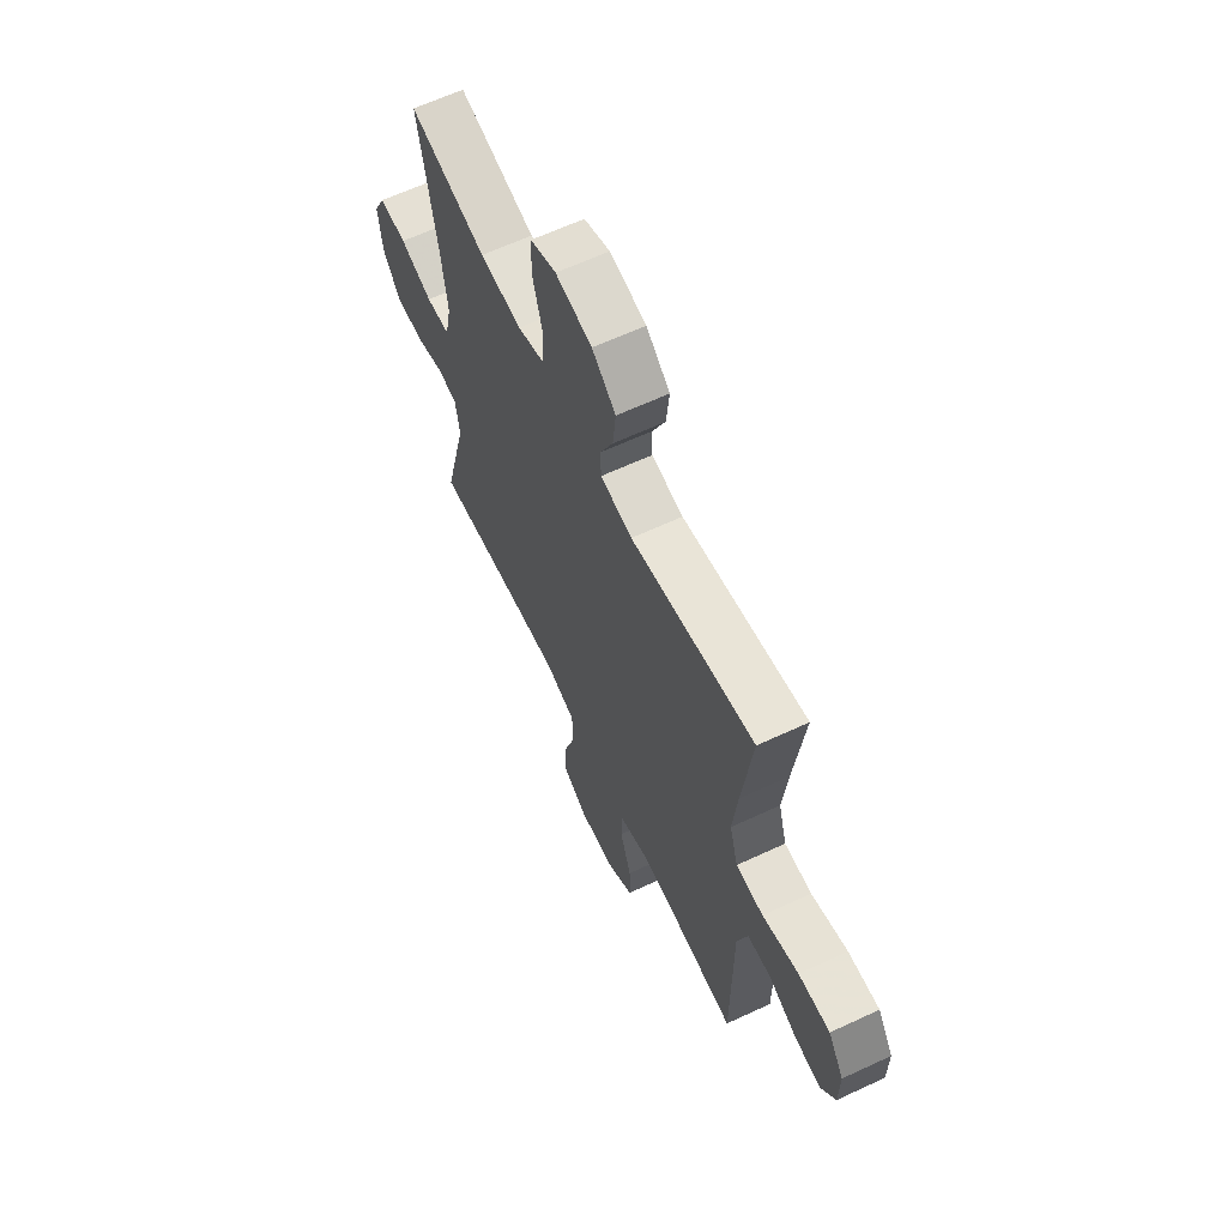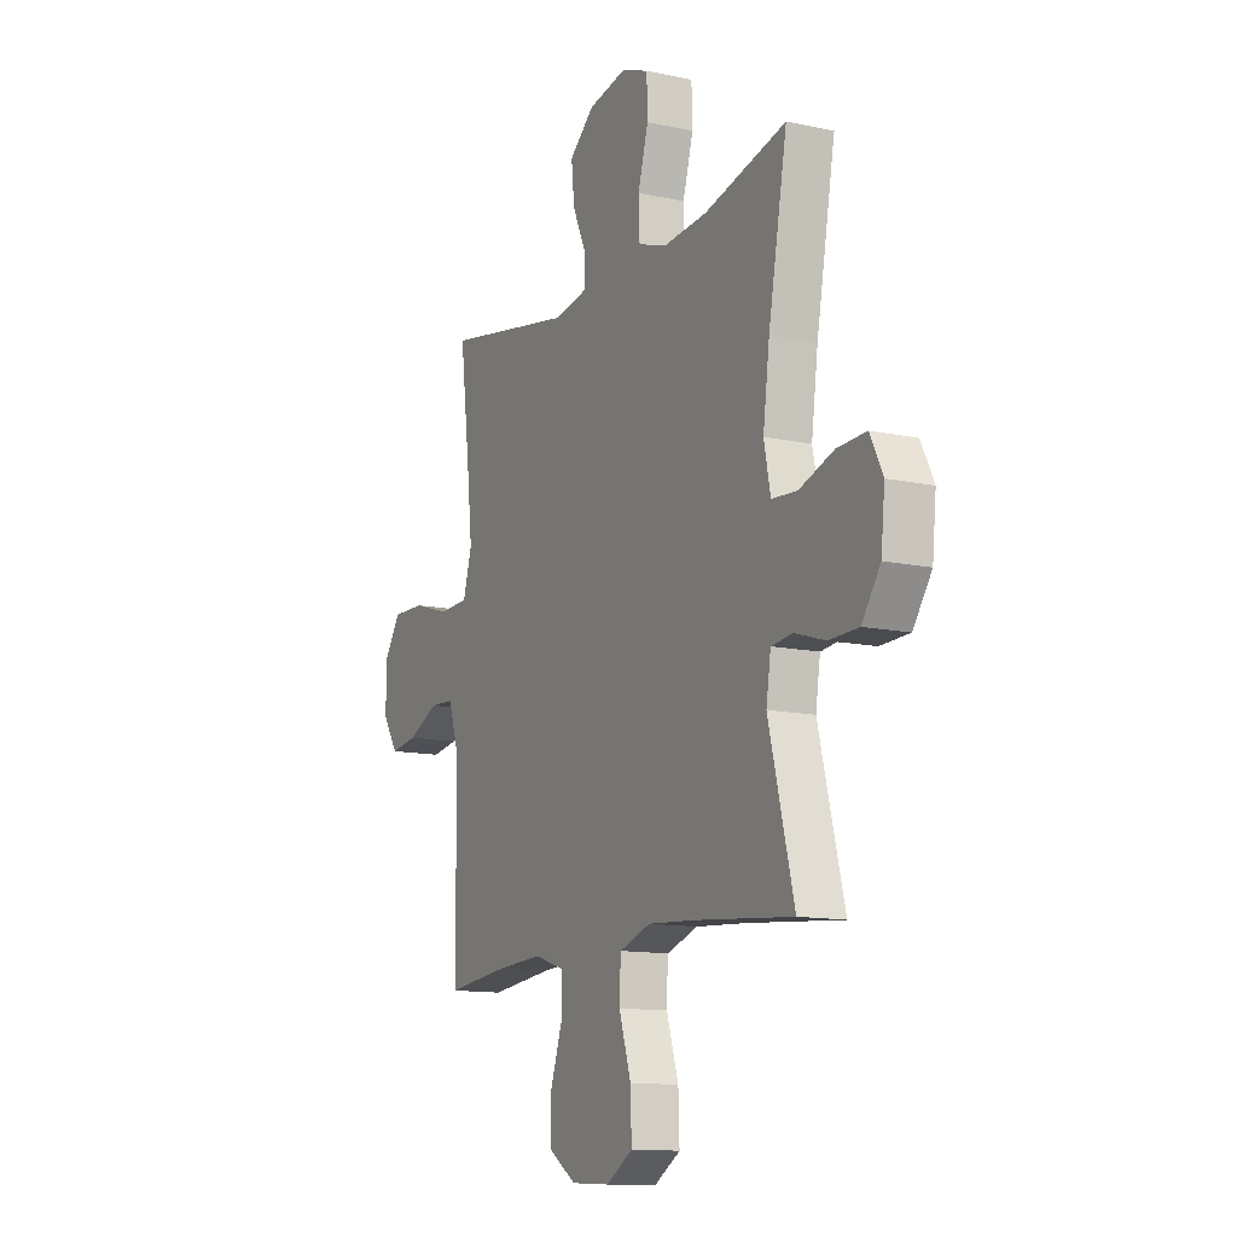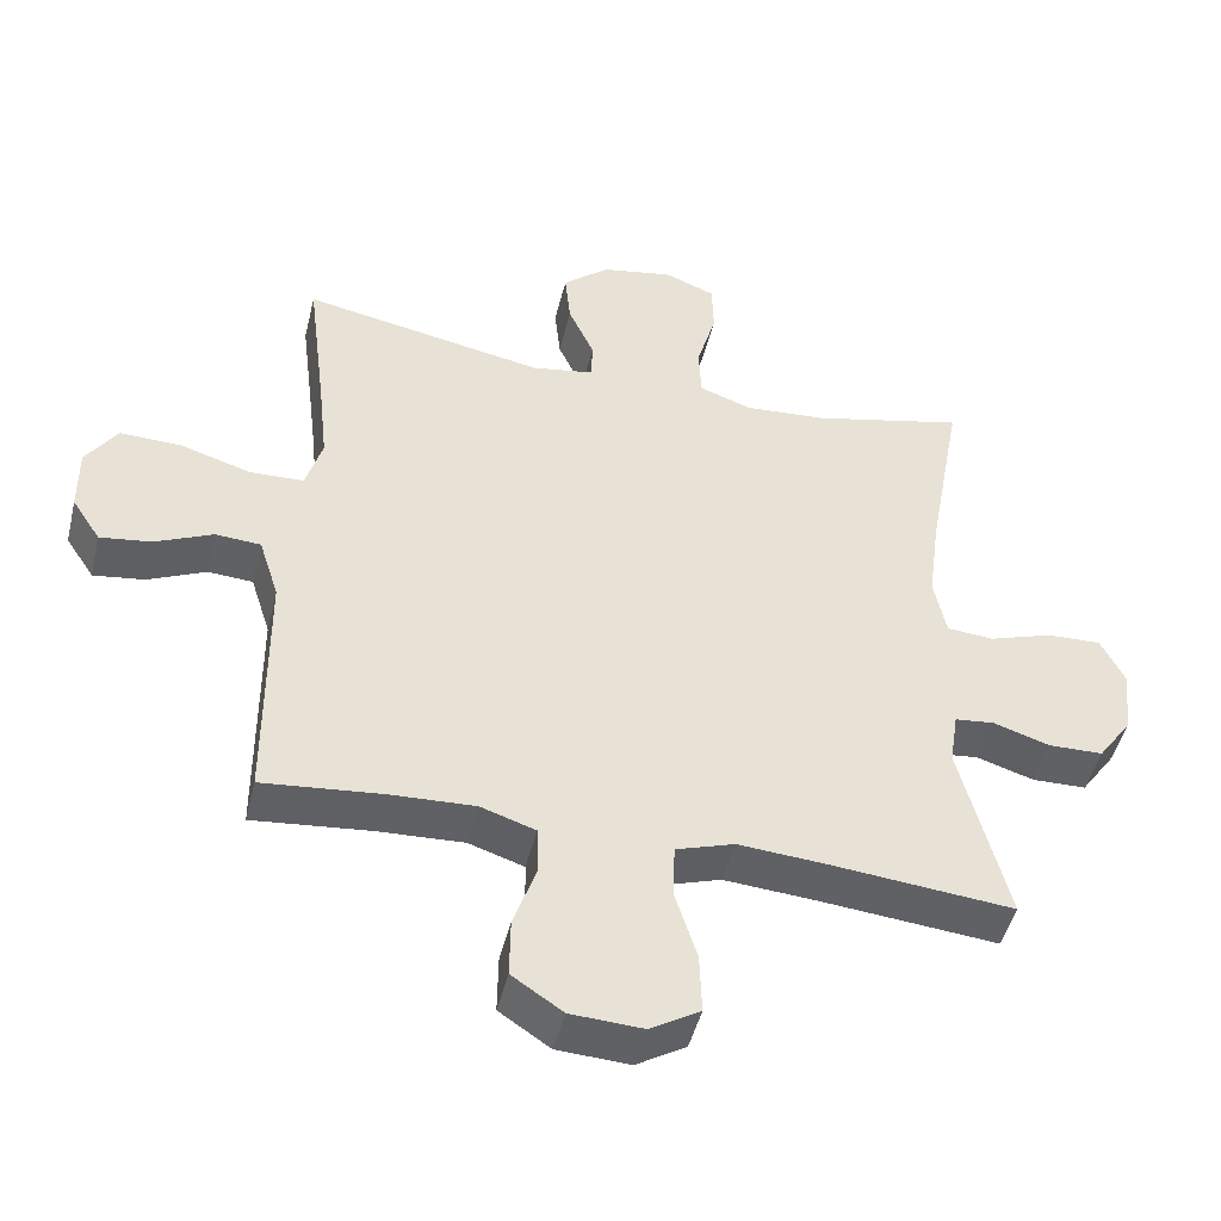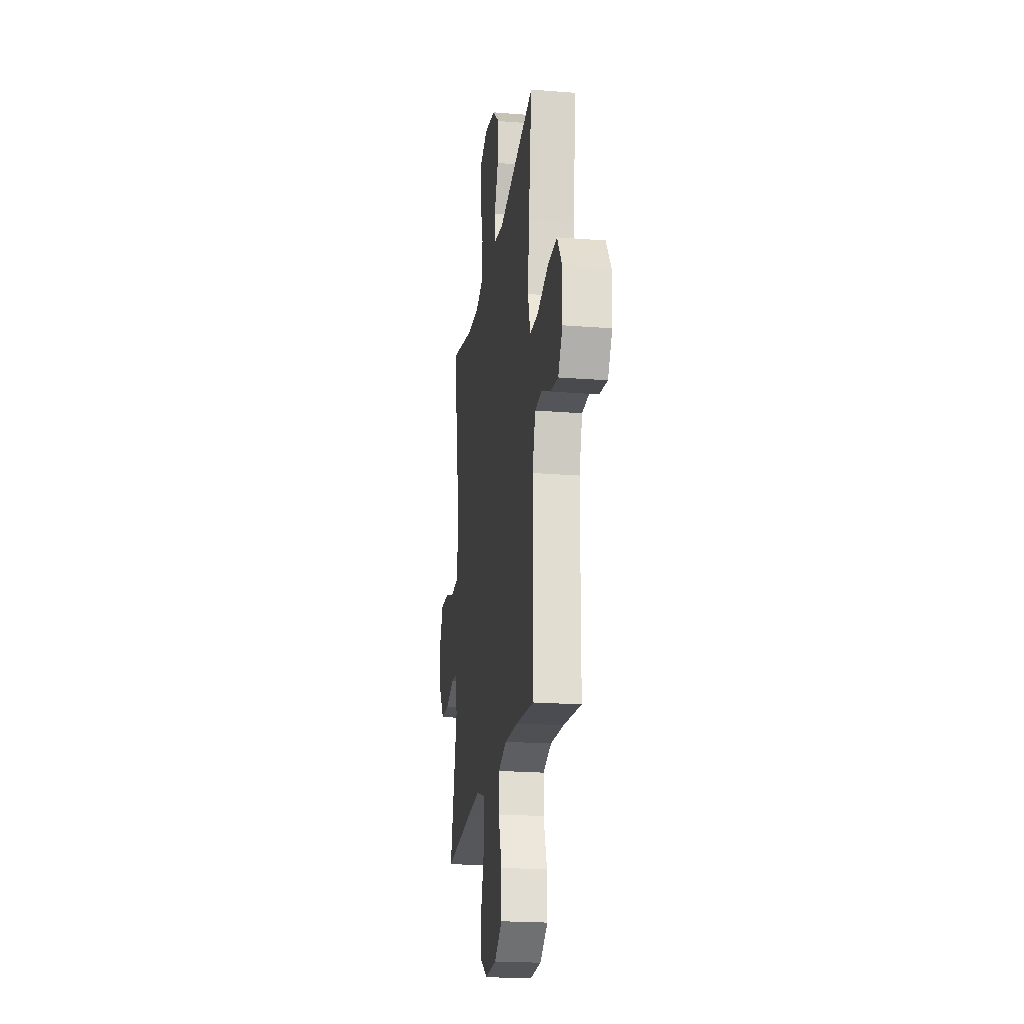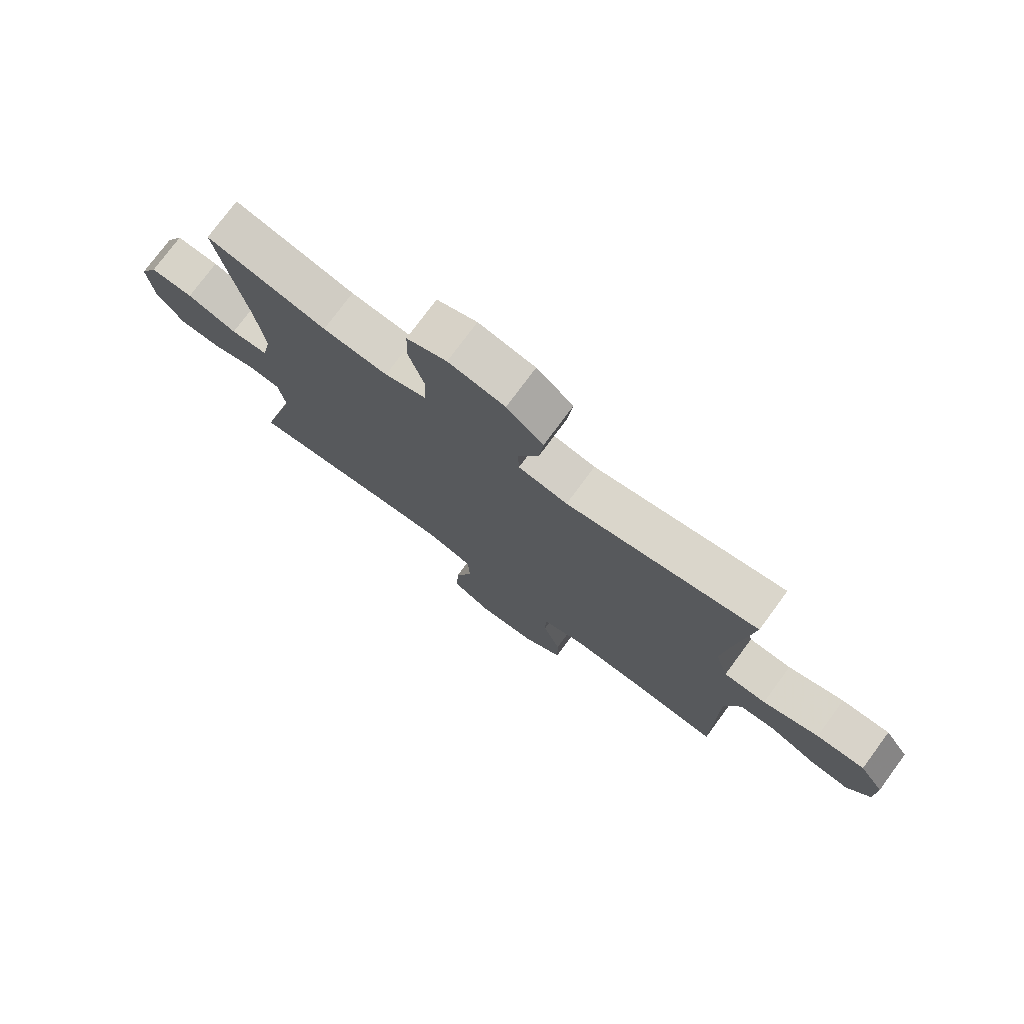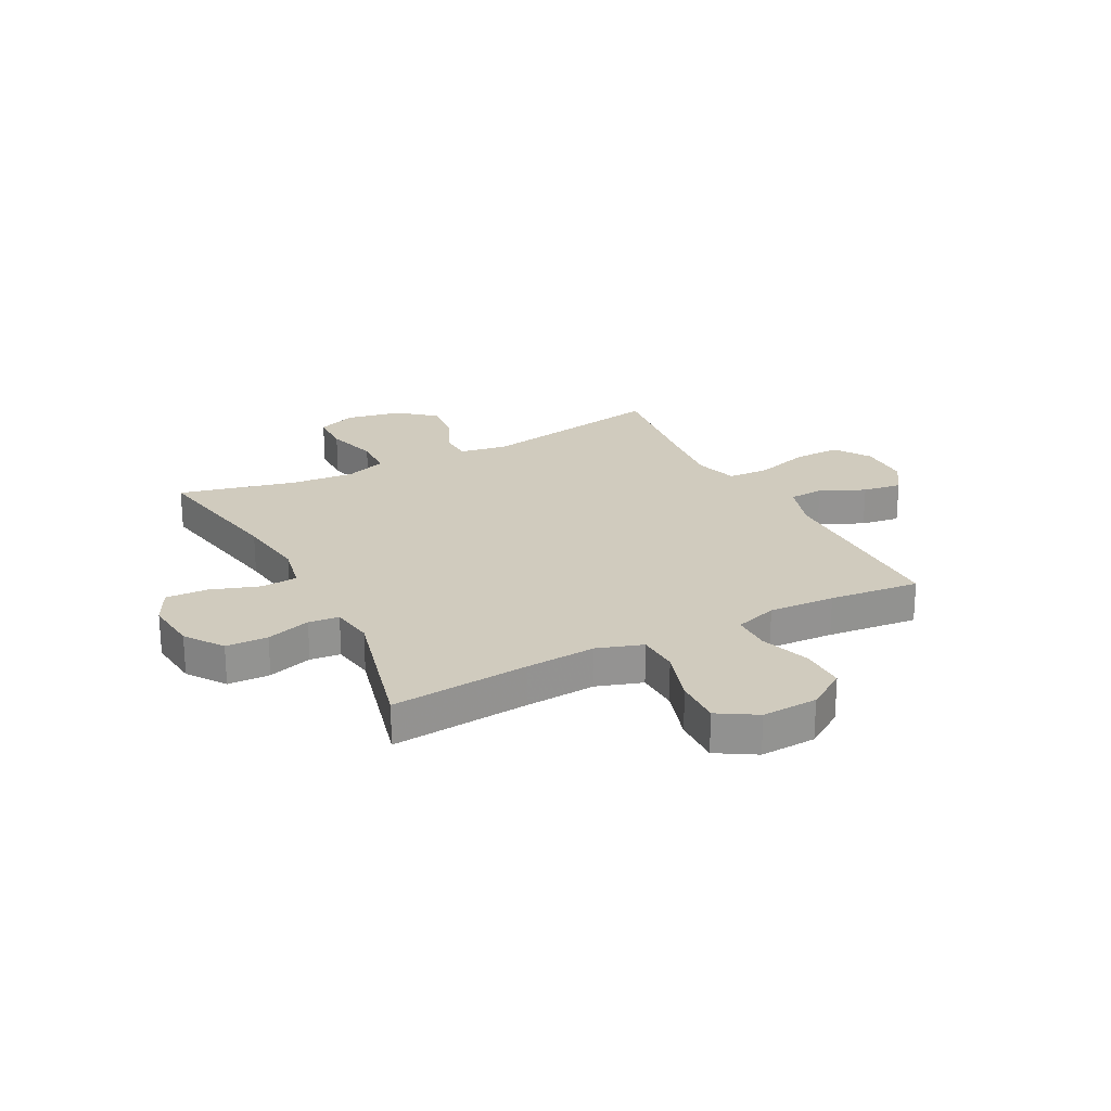
<metadata>
{"format":"obj","ext":"obj","renderer":"f3d","projection":"perspective","resolution":1024,"background":"white","views":[{"elev":63.5,"azim":-115.2,"up":"+Z"},{"elev":-12.6,"azim":63.2,"up":"+Z"},{"elev":-47.3,"azim":-13.7,"up":"+Z"},{"elev":-21.3,"azim":-98.0,"up":"+Z"},{"elev":76.1,"azim":-143.6,"up":"+Z"},{"elev":23.5,"azim":152.5,"up":"+Y"}]}
</metadata>
<code>
v -0.5 0.07 -0.5
v -0.502 0.07 -0.149
v -0.53 0.07 -0.061
v -0.593 0.07 -0.057
v -0.674 0.07 -0.094
v -0.745 0.07 -0.104
v -0.785 0.07 -0.043
v -0.786 0.07 0.05
v -0.743 0.07 0.115
v -0.657 0.07 0.113
v -0.558 0.07 0.083
v -0.483 0.07 0.086
v -0.46 0.07 0.164
v -0.473 0.07 0.284
v -0.5 0.07 0.5
v -0.161 0.07 0.437
v -0.074 0.07 0.452
v -0.072 0.07 0.508
v -0.108 0.07 0.587
v -0.116 0.07 0.665
v -0.051 0.07 0.72
v 0.049 0.07 0.739
v 0.12 0.07 0.711
v 0.122 0.07 0.635
v 0.095 0.07 0.541
v 0.098 0.07 0.466
v 0.172 0.07 0.44
v 0.287 0.07 0.449
v 0.5 0.07 0.5
v 0.451 0.07 0.233
v 0.434 0.07 0.106
v 0.451 0.07 0.022
v 0.517 0.07 0.017
v 0.606 0.07 0.047
v 0.682 0.07 0.05
v 0.715 0.07 -0.016
v 0.705 0.07 -0.112
v 0.657 0.07 -0.18
v 0.581 0.07 -0.182
v 0.501 0.07 -0.157
v 0.446 0.07 -0.163
v 0.434 0.07 -0.24
v 0.5 0.07 -0.5
v 0.249 0.07 -0.477
v 0.122 0.07 -0.468
v 0.04 0.07 -0.495
v 0.037 0.07 -0.57
v 0.068 0.07 -0.669
v 0.071 0.07 -0.754
v 0.002 0.07 -0.796
v -0.099 0.07 -0.791
v -0.17 0.07 -0.744
v -0.169 0.07 -0.662
v -0.138 0.07 -0.571
v -0.139 0.07 -0.502
v -0.216 0.07 -0.477
v -0.336 0.07 -0.483
v -0.5 0 -0.5
v -0.502 0 -0.149
v -0.53 0 -0.061
v -0.593 0 -0.057
v -0.674 0 -0.094
v -0.745 0 -0.104
v -0.785 0 -0.043
v -0.786 0 0.05
v -0.743 0 0.115
v -0.657 0 0.113
v -0.558 0 0.083
v -0.483 0 0.086
v -0.46 0 0.164
v -0.473 0 0.284
v -0.5 0 0.5
v -0.161 0 0.437
v -0.074 0 0.452
v -0.072 0 0.508
v -0.108 0 0.587
v -0.116 0 0.665
v -0.051 0 0.72
v 0.049 0 0.739
v 0.12 0 0.711
v 0.122 0 0.635
v 0.095 0 0.541
v 0.098 0 0.466
v 0.172 0 0.44
v 0.287 0 0.449
v 0.5 0 0.5
v 0.451 0 0.233
v 0.434 0 0.106
v 0.451 0 0.022
v 0.517 0 0.017
v 0.606 0 0.047
v 0.682 0 0.05
v 0.715 0 -0.016
v 0.705 0 -0.112
v 0.657 0 -0.18
v 0.581 0 -0.182
v 0.501 0 -0.157
v 0.446 0 -0.163
v 0.434 0 -0.24
v 0.5 0 -0.5
v 0.249 0 -0.477
v 0.122 0 -0.468
v 0.04 0 -0.495
v 0.037 0 -0.57
v 0.068 0 -0.669
v 0.071 0 -0.754
v 0.002 0 -0.796
v -0.099 0 -0.791
v -0.17 0 -0.744
v -0.169 0 -0.662
v -0.138 0 -0.571
v -0.139 0 -0.502
v -0.216 0 -0.477
v -0.336 0 -0.483
f 52 53 54
f 51 52 54
f 50 51 54
f 49 50 54
f 48 49 54
f 47 48 54
f 46 47 54 55
f 45 46 55 56
f 42 43 44
f 41 42 44 45
f 38 39 40
f 37 38 40
f 36 37 40
f 35 36 40
f 34 35 40
f 33 34 40
f 32 33 40 41
f 41 45 56
f 32 41 56
f 31 32 56
f 28 29 30
f 31 56 57
f 30 31 57
f 28 30 57
f 27 28 57
f 23 24 25
f 22 23 25
f 21 22 25
f 20 21 25
f 19 20 25
f 18 19 25
f 17 18 25 26
f 14 15 16
f 26 27 57
f 17 26 57
f 16 17 57
f 14 16 57
f 13 14 57
f 9 10 11
f 8 9 11
f 7 8 11
f 6 7 11
f 5 6 11
f 4 5 11
f 3 4 11 12
f 57 1 2
f 13 57 2
f 12 13 2
f 2 3 12
f 111 110 109
f 111 109 108
f 111 108 107
f 111 107 106
f 111 106 105
f 111 105 104
f 112 111 104 103
f 113 112 103 102
f 101 100 99
f 102 101 99 98
f 97 96 95
f 97 95 94
f 97 94 93
f 97 93 92
f 97 92 91
f 97 91 90
f 98 97 90 89
f 113 102 98
f 113 98 89
f 113 89 88
f 87 86 85
f 114 113 88
f 114 88 87
f 114 87 85
f 114 85 84
f 82 81 80
f 82 80 79
f 82 79 78
f 82 78 77
f 82 77 76
f 82 76 75
f 83 82 75 74
f 73 72 71
f 114 84 83
f 114 83 74
f 114 74 73
f 114 73 71
f 114 71 70
f 68 67 66
f 68 66 65
f 68 65 64
f 68 64 63
f 68 63 62
f 68 62 61
f 69 68 61 60
f 59 58 114
f 59 114 70
f 59 70 69
f 69 60 59
f 1 58 59 2
f 2 59 60 3
f 3 60 61 4
f 4 61 62 5
f 5 62 63 6
f 6 63 64 7
f 7 64 65 8
f 8 65 66 9
f 9 66 67 10
f 10 67 68 11
f 11 68 69 12
f 12 69 70 13
f 13 70 71 14
f 14 71 72 15
f 15 72 73 16
f 16 73 74 17
f 17 74 75 18
f 18 75 76 19
f 19 76 77 20
f 20 77 78 21
f 21 78 79 22
f 22 79 80 23
f 23 80 81 24
f 24 81 82 25
f 25 82 83 26
f 26 83 84 27
f 27 84 85 28
f 28 85 86 29
f 29 86 87 30
f 30 87 88 31
f 31 88 89 32
f 32 89 90 33
f 33 90 91 34
f 34 91 92 35
f 35 92 93 36
f 36 93 94 37
f 37 94 95 38
f 38 95 96 39
f 39 96 97 40
f 40 97 98 41
f 41 98 99 42
f 42 99 100 43
f 43 100 101 44
f 44 101 102 45
f 45 102 103 46
f 46 103 104 47
f 47 104 105 48
f 48 105 106 49
f 49 106 107 50
f 50 107 108 51
f 51 108 109 52
f 52 109 110 53
f 53 110 111 54
f 54 111 112 55
f 55 112 113 56
f 56 113 114 57
f 57 114 58 1

</code>
